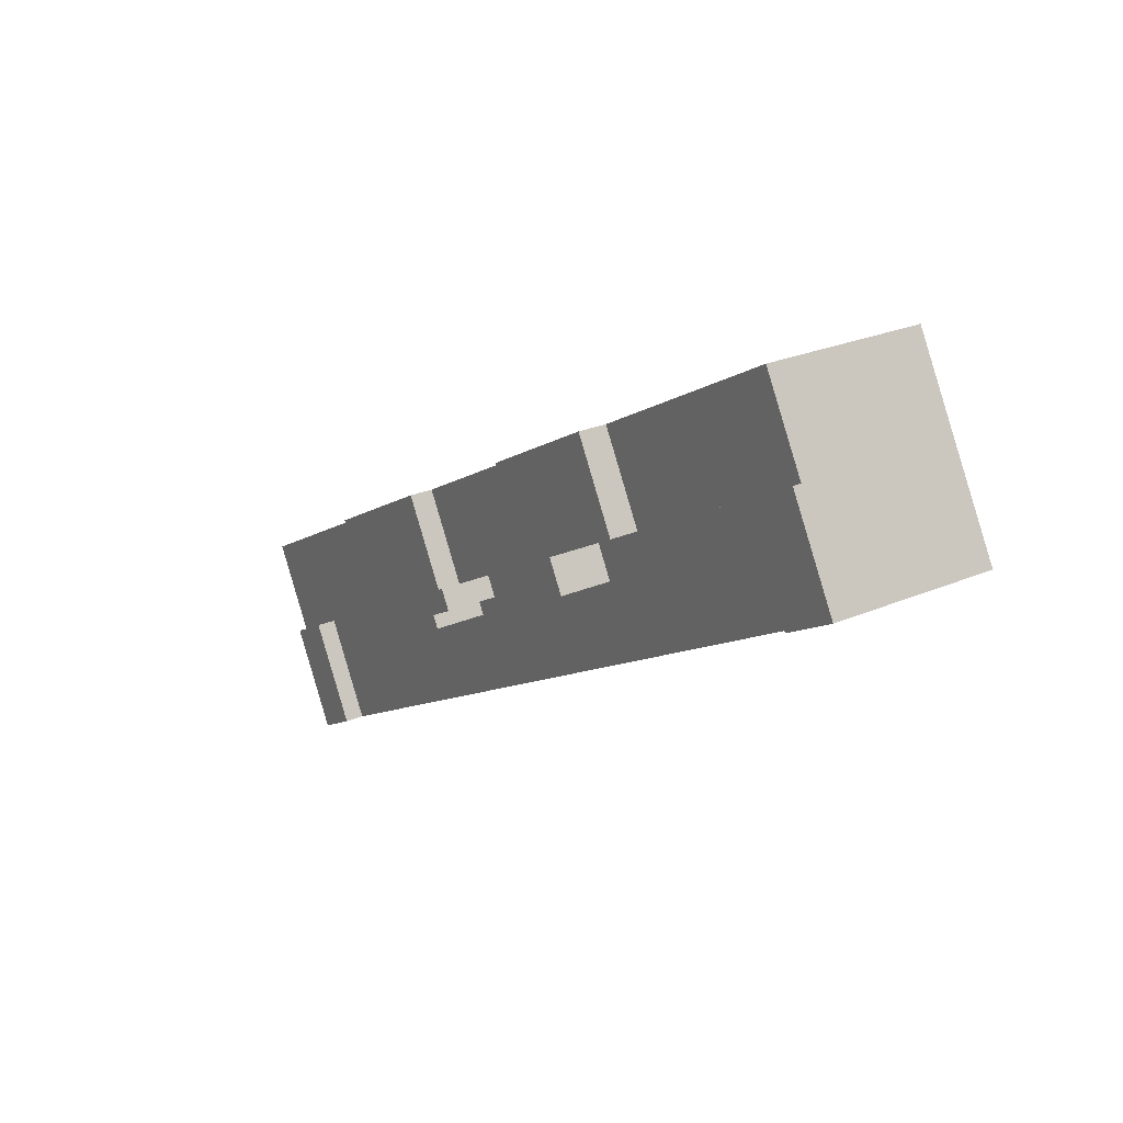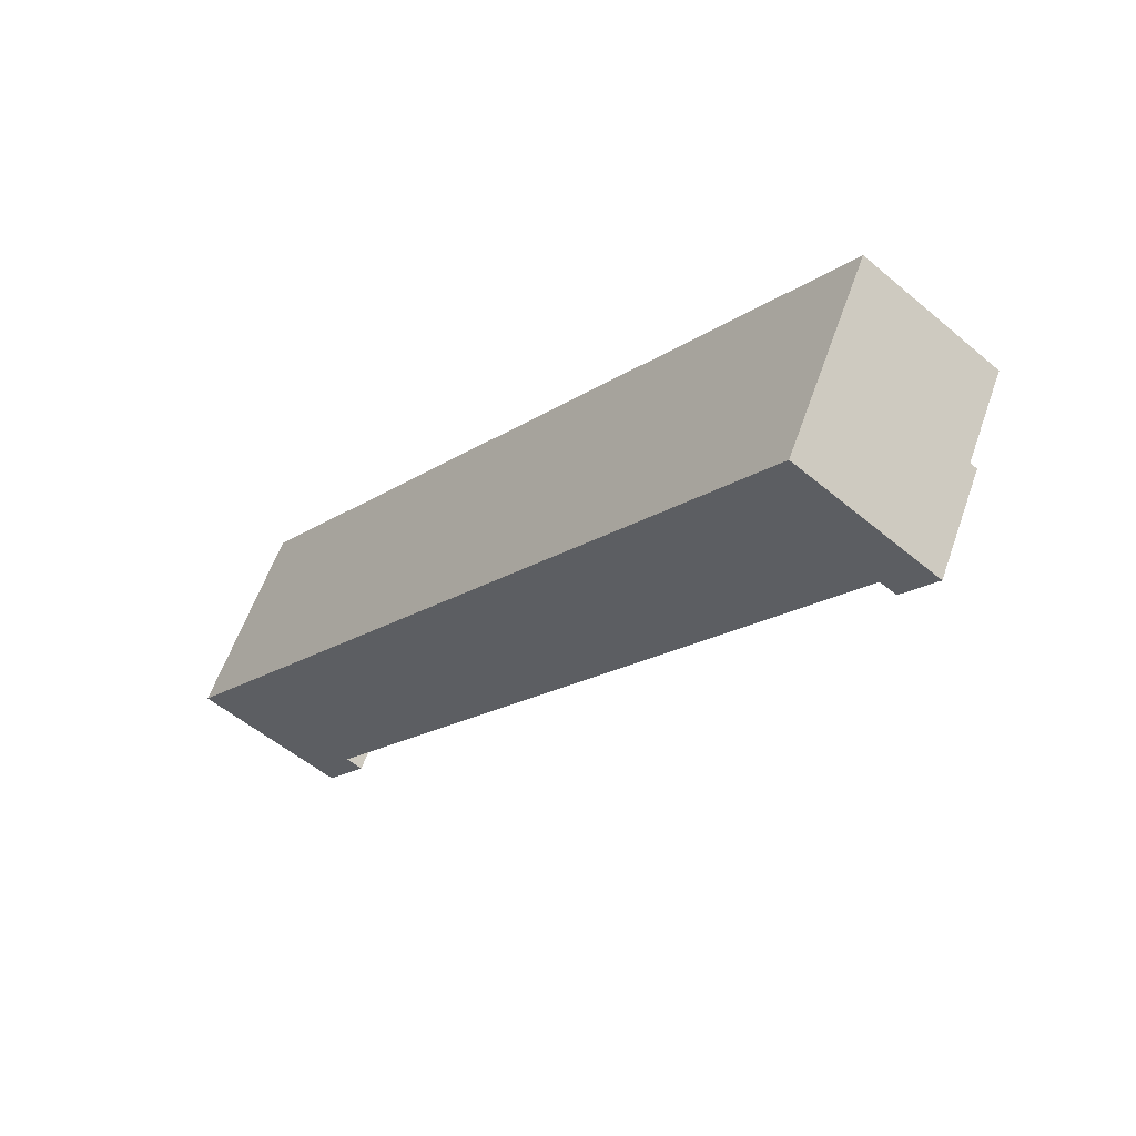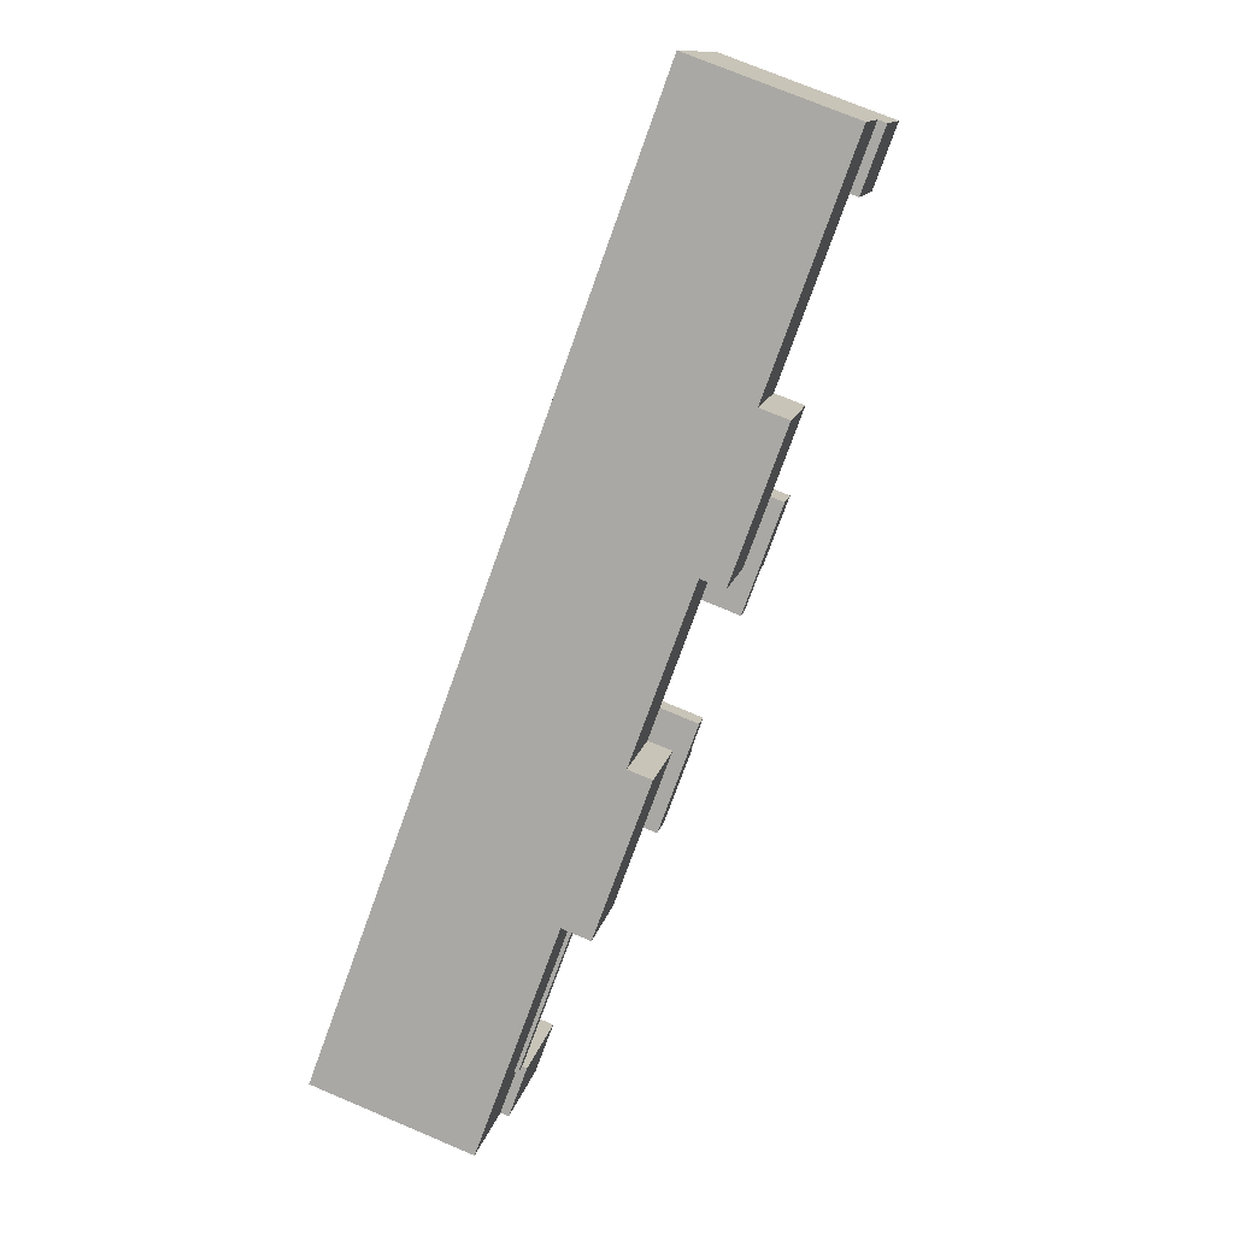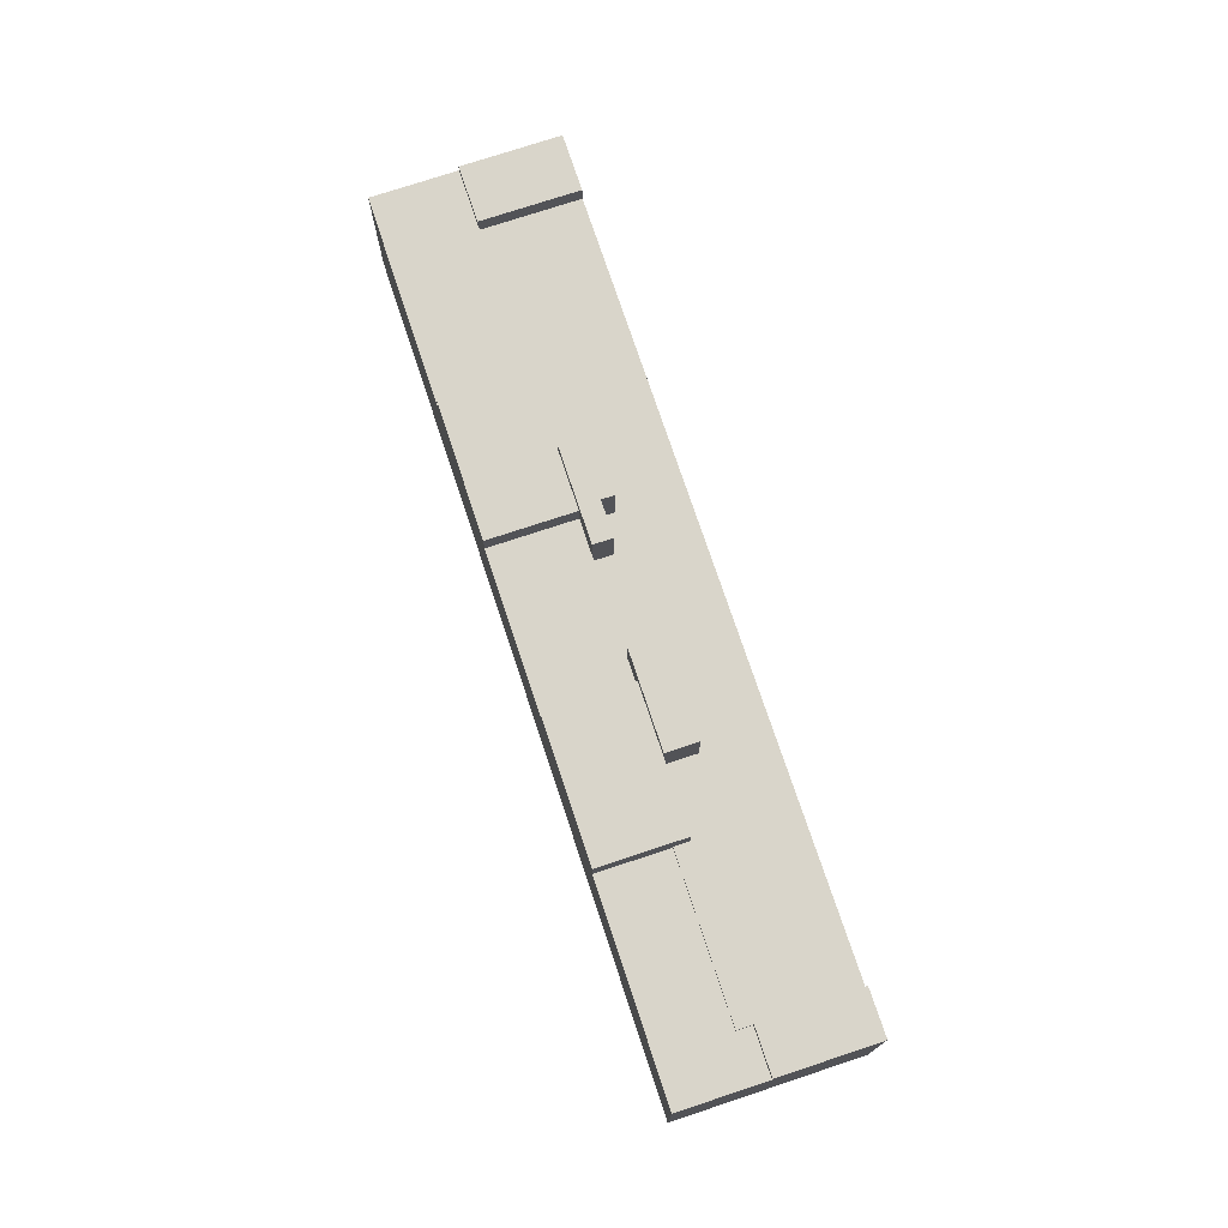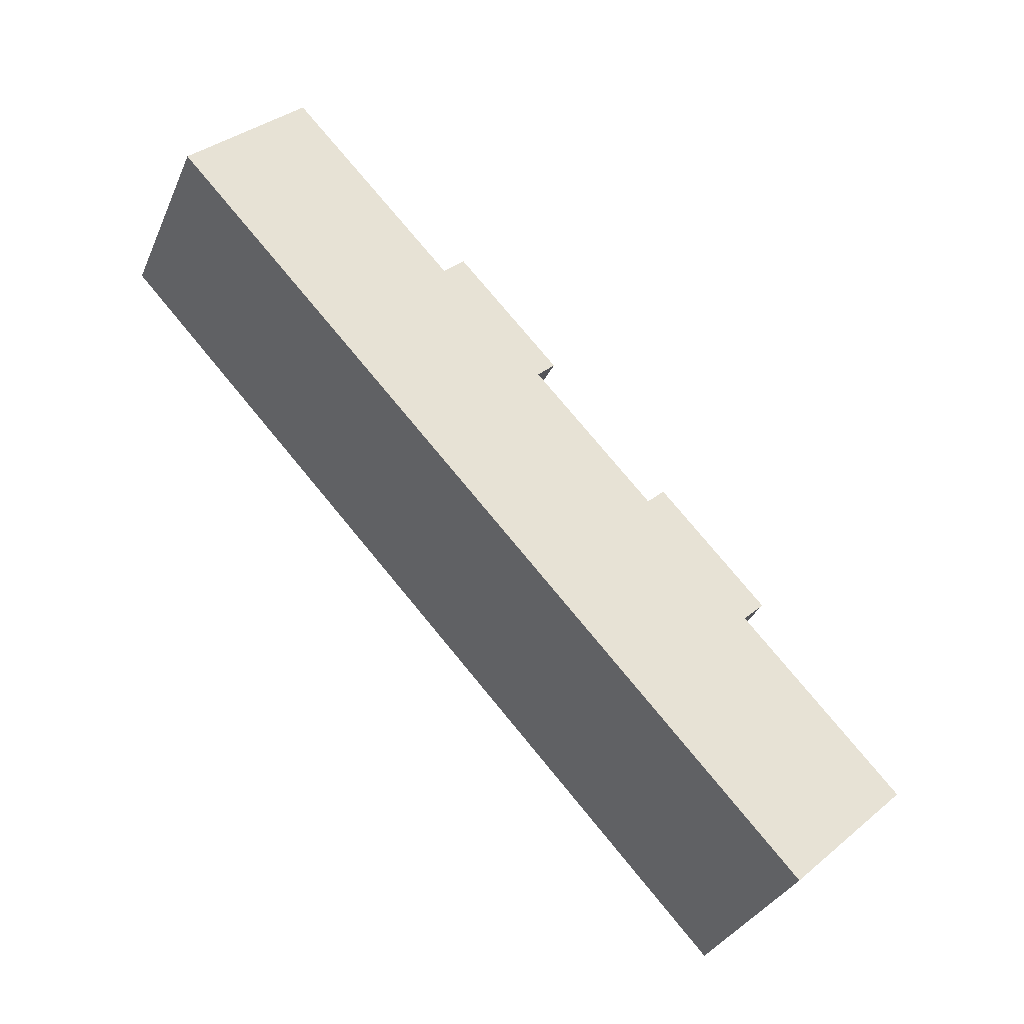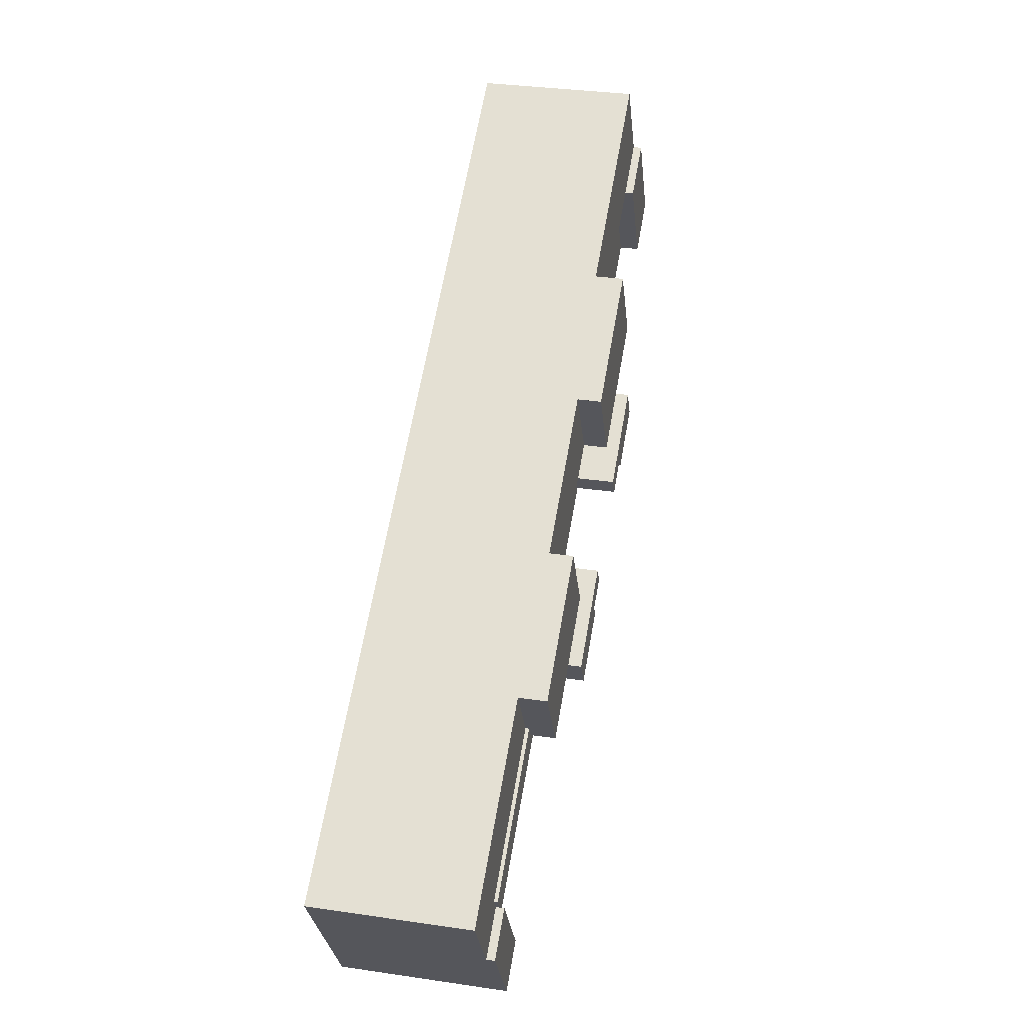
<metadata>
{"format":"obj","ext":"obj","renderer":"f3d","projection":"perspective","resolution":1024,"background":"white","views":[{"elev":25.4,"azim":-124.7,"up":"+Z"},{"elev":-54.0,"azim":48.2,"up":"+Z"},{"elev":74.3,"azim":112.8,"up":"+Z"},{"elev":74.5,"azim":101.4,"up":"+Y"},{"elev":35.7,"azim":43.0,"up":"+Z"},{"elev":33.3,"azim":101.4,"up":"+Z"}]}
</metadata>
<code>
v  78.9 31.33 -29.36
v  83.22 23.12 -31.83
v  78.9 23.12 -29.36
v  83.22 31.33 -31.83
v  136.6 26.15 -58.44
v  129.7 24.85 -54.47
v  136.6 24.85 -58.44
v  129.7 25.41 -54.47
v  129.7 26.15 -54.47
v  134.1 26.15 -62.87
v  128.1 4.488e-15 -73.29
v  128.1 26.15 -73.29
v  134.1 3.85e-15 -62.87
v  136.6 3.578e-15 -58.44
v  137.9 24.85 -56.14
v  137.9 3.438e-15 -56.14
v  144 24.85 -45.52
v  144 2.787e-15 -45.52
v  48.35 24.85 9.198
v  8.492 24.85 14.85
v  15.88 24.85 27.77
v  17.09 24.85 9.93
v  40.96 24.85 -3.724
v  107.1 29.28 -38.5
v  105.8 25.41 -40.8
v  105.8 29.28 -40.8
v  107.1 25.41 -38.5
v  113.2 29.28 -27.88
v  107.1 24.85 -38.5
v  113.2 24.85 -27.88
v  82.16 23.12 -33.69
v  82.16 31.33 -33.69
v  14.33 26.17 5.104
v  8.597 23.12 -4.917
v  8.597 26.17 -4.917
v  14.33 23.12 5.104
v  17.09 26.17 9.93
v  17.09 23.12 9.93
v  58.42 31.33 -20.11
v  59.48 23.12 -18.26
v  58.42 23.12 -20.11
v  59.48 31.33 -18.26
v  50.54 31.33 -13.14
v  49.47 31.33 -15
v  52.23 31.33 -10.17
v  61.18 31.33 -15.29
v  64.89 31.33 -21.35
v  66.59 31.33 -18.38
v  92.31 29.28 -15.94
v  84.92 25.57 -28.86
v  92.31 25.57 -15.94
v  84.92 29.28 -28.86
v  8.492 -9.091e-16 14.85
v  0 26.17 1.602e-15
v  0 0 0
v  15.88 -1.7e-15 27.77
v  8.492 26.17 14.85
v  80.6 25.57 -26.39
v  80.6 31.33 -26.39
v  84.92 31.33 -28.86
v  95.13 29.28 -34.7
v  95.13 31.33 -34.7
v  113.2 1.707e-15 -27.88
v  73.98 3.343e-16 -5.459
v  68.57 25.57 -2.365
v  68.57 1.448e-16 -2.365
v  73.98 25.57 -5.459
v  92.31 9.76e-16 -15.94
v  48.35 -5.632e-16 9.198
v  48.35 29.31 9.198
v  68.57 29.31 -2.365
v  121.2 4.245e-15 -69.32
v  100 3.503e-15 -57.21
v  97.3 3.408e-15 -55.65
v  86.64 3.034e-15 -49.55
v  8.597 3.011e-16 -4.917
v  121.2 26.15 -69.32
v  40.96 23.12 -3.724
v  52.23 23.12 -10.17
v  40.96 29.31 -3.724
v  52.23 29.31 -10.17
v  49.47 23.12 -15
v  50.54 23.12 -13.14
v  66.59 23.12 -18.38
v  80.6 23.12 -26.39
v  86.64 23.12 -49.55
v  64.89 23.12 -21.35
v  92.37 23.12 -39.53
v  97.3 23.12 -55.65
v  93.43 23.12 -37.67
v  95.13 23.12 -34.7
v  105.8 23.12 -40.8
v  100 23.12 -57.21
v  129.7 23.12 -54.47
v  121.2 23.12 -69.32
v  93.43 31.33 -37.67
v  92.37 31.33 -39.53
v  131 24.85 -52.17
v  131 25.41 -52.17
v  66.59 25.57 -18.38
v  61.18 29.31 -15.29
v  61.18 25.57 -15.29
g defaultobject
f 1 2 3
f 2 1 4
f 5 6 7
f 6 5 8
f 8 5 9
f 10 11 12
f 11 10 13
f 13 10 5
f 13 5 7
f 13 7 14
f 14 7 15
f 14 15 16
f 16 15 17
f 16 17 18
f 19 20 21
f 20 19 22
f 22 19 23
f 24 25 26
f 25 24 27
f 27 24 28
f 27 28 29
f 29 28 30
f 4 31 2
f 31 4 32
f 33 34 35
f 34 33 36
f 36 33 37
f 36 37 22
f 36 22 38
f 39 40 41
f 40 39 42
f 43 39 44
f 39 43 45
f 39 45 42
f 42 45 46
f 42 46 47
f 47 46 48
f 49 50 51
f 50 49 52
f 53 54 55
f 54 53 56
f 54 56 20
f 20 56 21
f 57 54 20
f 58 50 59
f 60 59 50
f 52 60 50
f 61 60 52
f 62 60 61
f 18 30 63
f 30 18 17
f 64 65 66
f 65 64 67
f 67 64 68
f 67 68 51
f 51 68 63
f 51 63 49
f 49 63 28
f 28 63 30
f 69 21 56
f 21 69 19
f 19 69 66
f 19 66 70
f 70 66 71
f 71 66 65
f 63 16 18
f 16 63 14
f 14 63 13
f 13 63 11
f 11 63 72
f 72 63 73
f 73 63 68
f 73 68 74
f 74 68 75
f 75 68 76
f 76 68 64
f 76 64 66
f 76 66 69
f 76 69 56
f 76 56 53
f 76 53 55
f 28 52 49
f 52 28 61
f 61 28 24
f 61 24 26
f 5 77 9
f 77 5 10
f 77 10 12
f 37 20 22
f 20 37 57
f 37 54 57
f 54 37 33
f 54 33 35
f 22 78 38
f 78 22 23
f 78 23 79
f 79 23 80
f 79 80 81
f 78 79 82
f 83 82 79
f 3 84 85
f 31 3 2
f 34 36 86
f 38 86 36
f 82 86 38
f 78 82 38
f 41 86 82
f 40 86 41
f 87 86 40
f 84 86 87
f 3 86 84
f 31 86 3
f 88 86 31
f 89 86 88
f 90 89 88
f 91 89 90
f 92 89 91
f 93 89 92
f 94 93 92
f 95 93 94
f 96 88 97
f 88 96 62
f 88 62 90
f 90 62 61
f 90 61 91
f 26 91 61
f 91 26 92
f 92 26 25
f 92 25 8
f 92 8 94
f 94 8 6
f 42 87 40
f 87 42 47
f 6 95 94
f 95 6 77
f 77 6 8
f 77 8 9
f 8 98 6
f 98 8 99
f 47 84 87
f 84 47 100
f 100 47 48
f 83 44 82
f 44 83 79
f 44 79 81
f 44 81 43
f 43 81 45
f 60 1 59
f 1 60 4
f 4 60 62
f 4 62 32
f 32 62 96
f 32 96 97
f 32 88 31
f 88 32 97
f 81 46 45
f 46 81 101
f 46 101 48
f 48 101 102
f 48 102 100
f 99 25 27
f 25 99 8
f 12 95 77
f 95 12 72
f 72 12 11
f 35 55 54
f 55 35 34
f 55 34 76
f 76 34 86
f 76 86 75
f 75 86 89
f 75 89 74
f 74 89 93
f 74 93 73
f 73 93 95
f 73 95 72
f 99 29 98
f 29 99 27
f 100 85 84
f 85 100 58
f 44 41 82
f 41 44 39
f 58 3 85
f 3 58 1
f 1 58 59
f 65 100 102
f 100 65 67
f 100 67 58
f 58 67 51
f 58 51 50
f 17 29 30
f 29 17 98
f 98 17 6
f 6 17 7
f 7 17 15
f 70 23 19
f 23 70 80
f 101 65 102
f 65 101 71
f 71 80 70
f 80 71 81
f 81 71 101

</code>
